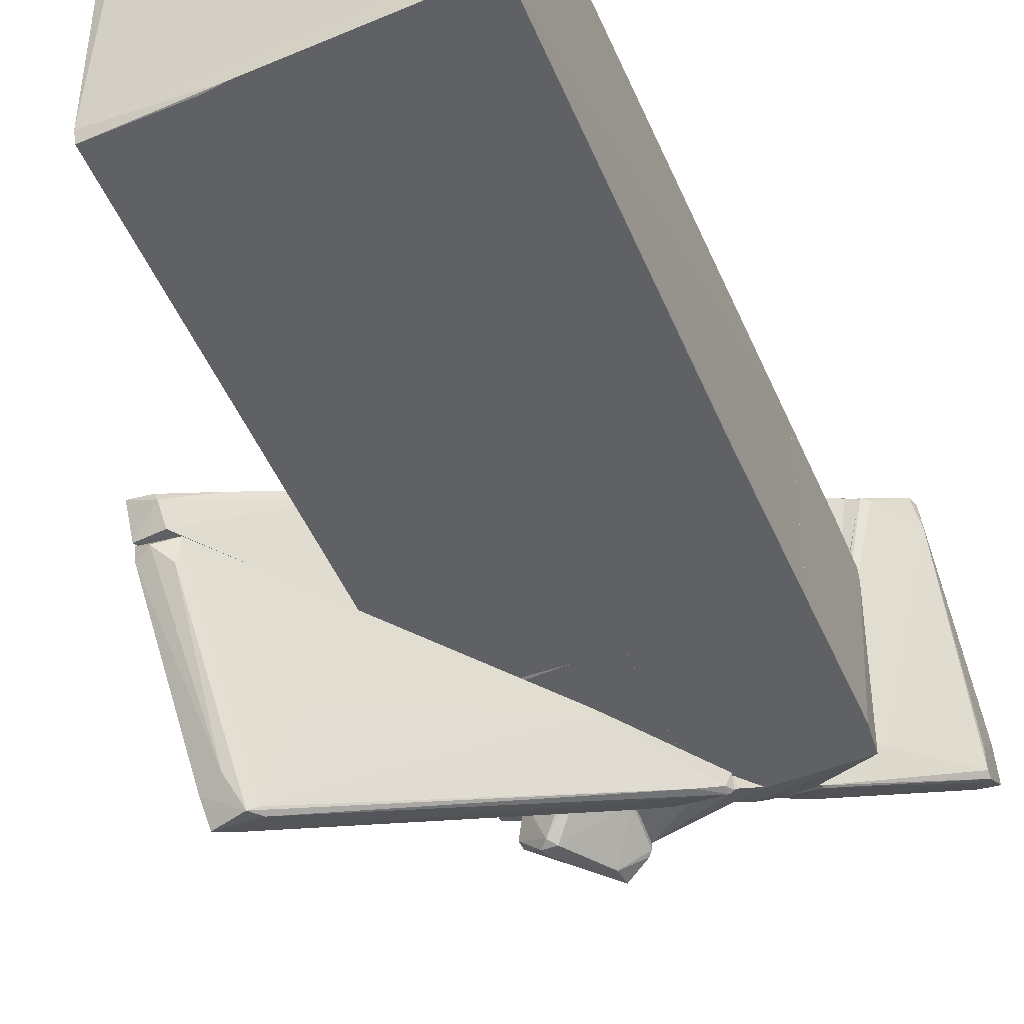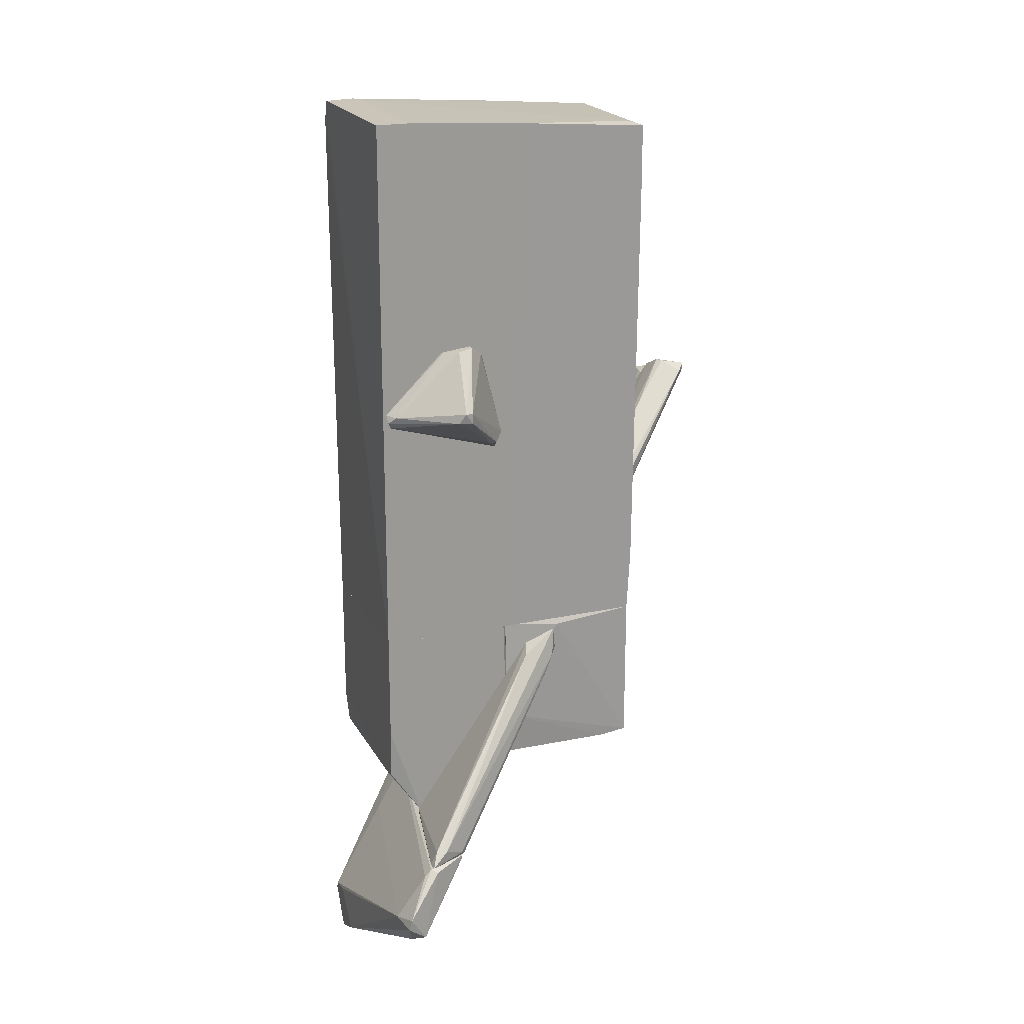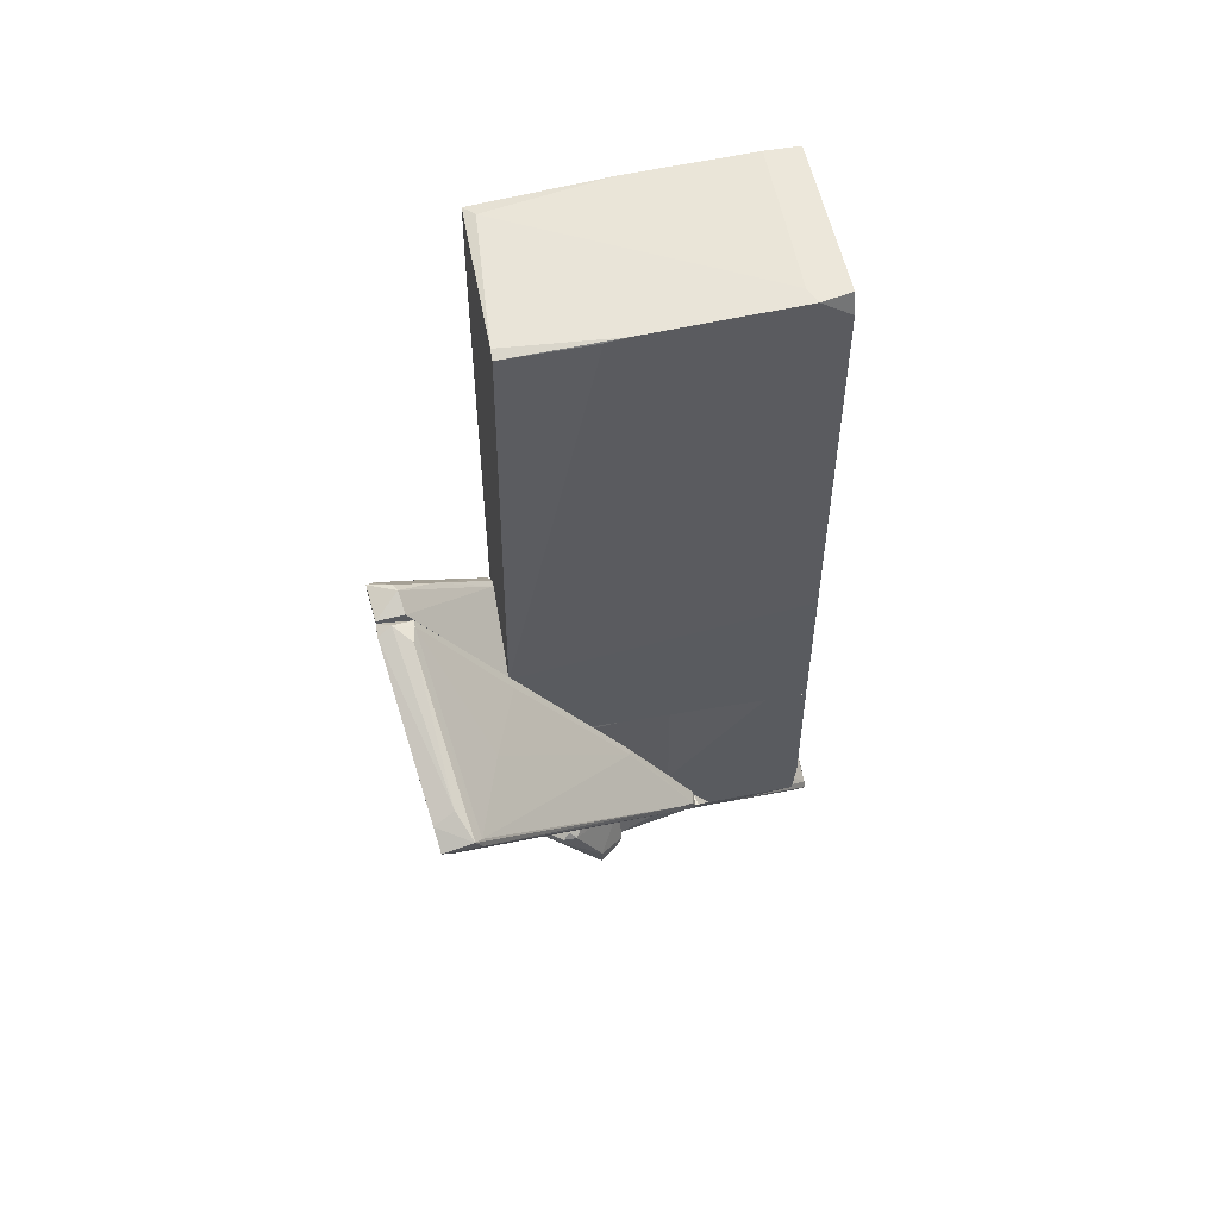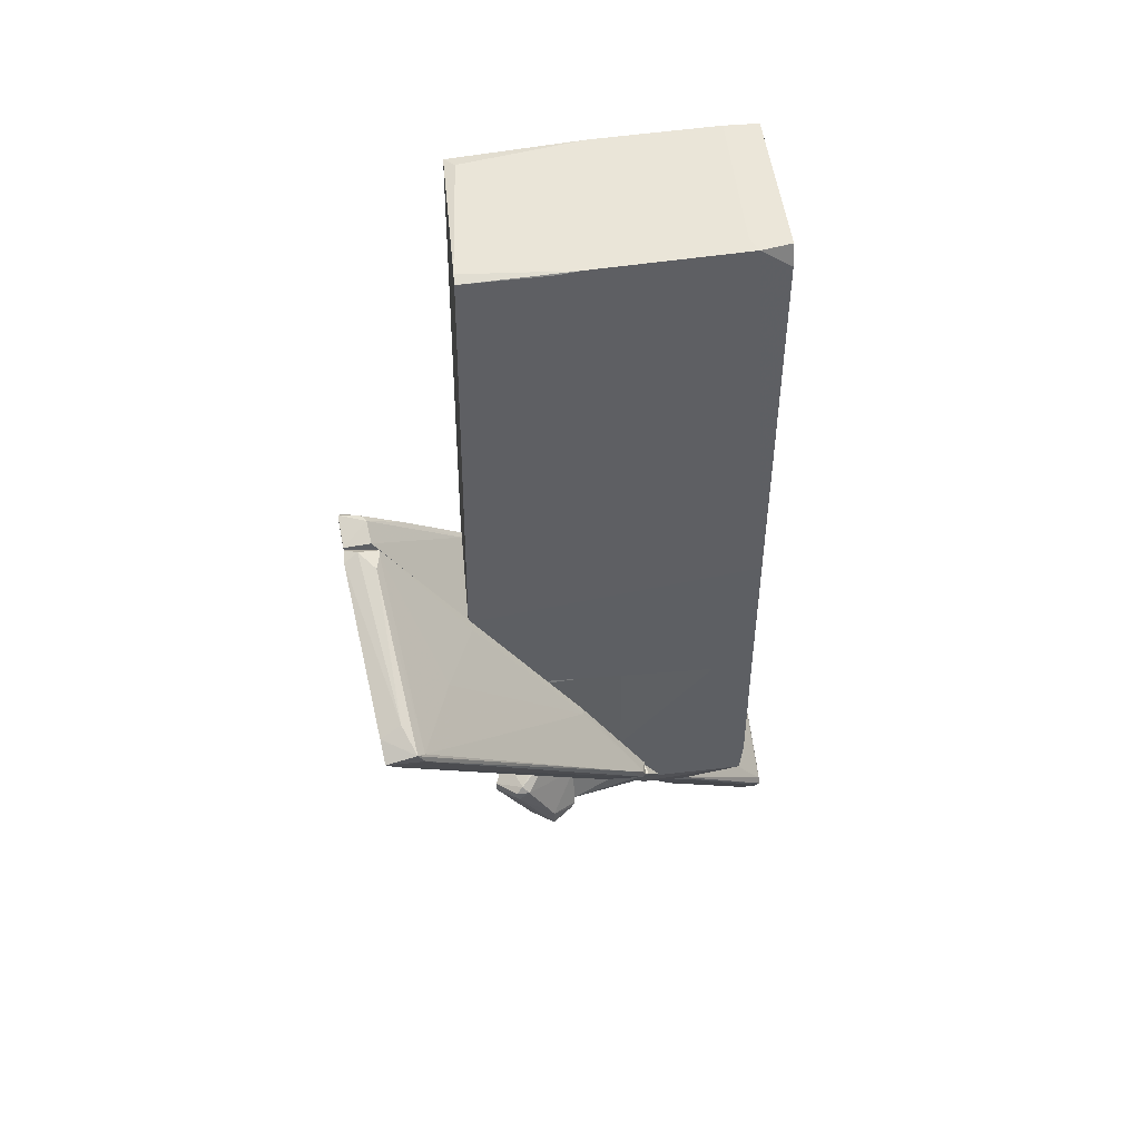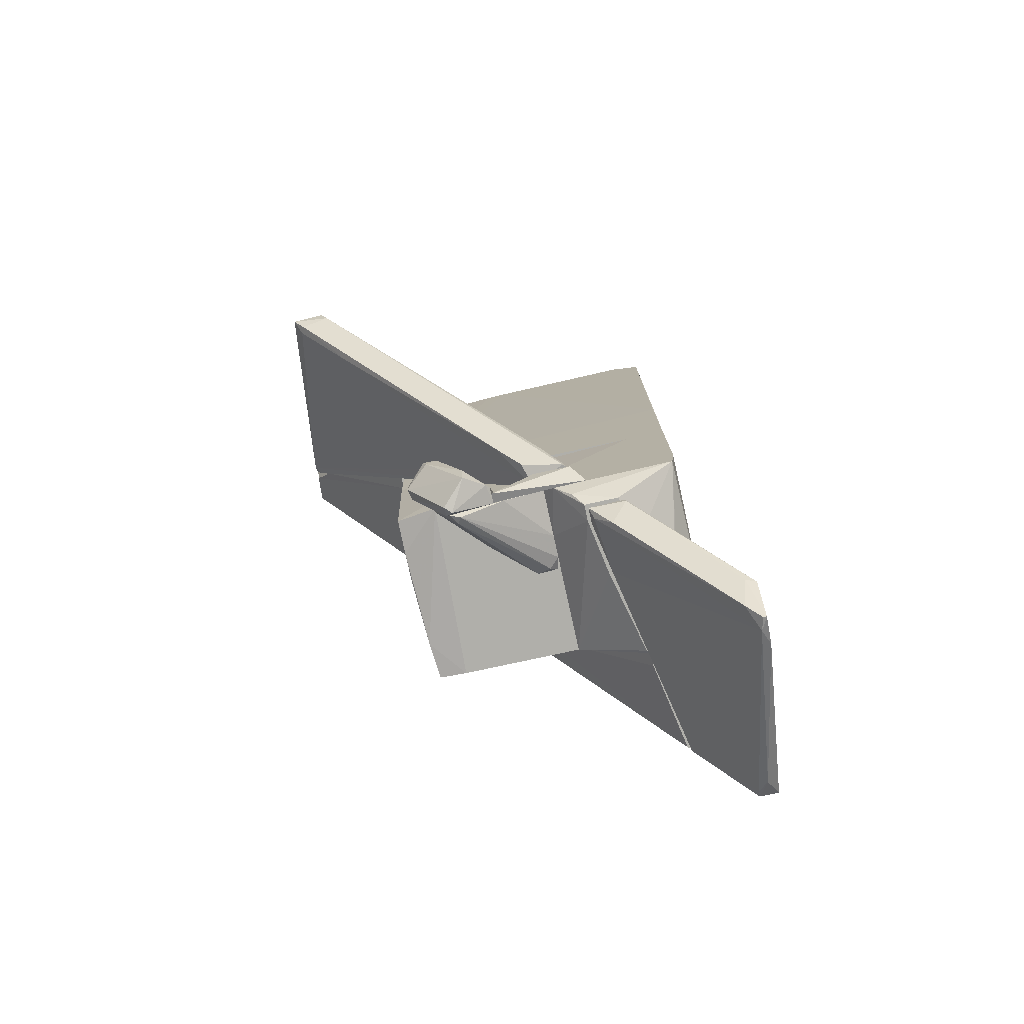
<metadata>
{"format":"obj","ext":"obj","renderer":"f3d","projection":"perspective","resolution":1024,"background":"white","views":[{"elev":-46.0,"azim":-157.8,"up":"+Z"},{"elev":20.4,"azim":-20.6,"up":"+Y"},{"elev":54.1,"azim":169.7,"up":"+Y"},{"elev":48.1,"azim":174.6,"up":"+Y"},{"elev":-78.0,"azim":-167.7,"up":"+Y"}]}
</metadata>
<code>
o convex_0
v 4.226 0.5233 -1.653
v -0.5964 -5.907 -1.768
v -0.5386 -5.907 -1.826
v 3.479 -0.9125 -4.754
v 3.881 -1.257 -4.524
v 0.03564 -5.849 -1.538
v 4.456 0.2929 -1.653
v 3.881 0.4081 -1.539
v 0.5525 -4.126 -1.539
v 3.996 -1.085 -4.754
v 0.1504 -5.735 -1.94
v -0.2517 -5.39 -2.055
v 4.456 0.4654 -1.539
v 2.446 -1.544 -1.711
v 0.5525 -4.126 -1.653
v -0.5964 -5.849 -1.538
v 3.365 -1.143 -4.696
v 3.939 0.4081 -1.941
v 3.365 -1.027 -4.638
v 4.054 -0.8552 -4.409
v 3.824 -1.315 -4.638
v 3.709 -0.6834 -4.294
v 3.078 -2.233 -3.95
v 4.456 0.4081 -1.768
v 2.905 -1.257 -3.089
v 4.341 0.1783 -1.539
v 4.341 -0.05141 -2.342
v 0.552 -5.275 -2.227
v -0.5386 -5.735 -1.826
v 3.881 0.4081 -1.653
v 0.3799 -5.448 -1.826
f 28 23 31
f 2 3 6
f 6 3 11
f 1 8 13
f 9 8 14
f 9 14 15
f 2 6 16
f 8 9 16
f 6 13 16
f 13 8 16
f 4 10 17
f 3 12 17
f 12 4 17
f 4 12 19
f 12 15 19
f 18 4 19
f 10 4 20
f 10 5 21
f 3 17 21
f 17 10 21
f 18 1 22
f 4 18 22
f 20 4 22
f 21 5 23
f 7 10 24
f 13 7 24
f 1 13 24
f 10 20 24
f 22 1 24
f 20 22 24
f 15 14 25
f 19 15 25
f 6 7 26
f 13 6 26
f 7 13 26
f 5 10 27
f 10 7 27
f 23 5 27
f 11 3 28
f 6 11 28
f 3 21 28
f 21 23 28
f 3 2 29
f 12 3 29
f 9 15 29
f 15 12 29
f 2 16 29
f 16 9 29
f 8 1 30
f 14 8 30
f 1 18 30
f 18 19 30
f 25 14 30
f 19 25 30
f 7 6 31
f 27 7 31
f 23 27 31
f 6 28 31
o convex_1
v 1.815 -5.506 -2.285
v 0.7241 -6.538 -1.826
v 0.7817 -6.596 -1.883
v 1.528 -6.768 -1.538
v 1.069 -5.046 -1.538
v 1.987 -5.391 -1.538
v 1.126 -6.711 -2.112
v 2.159 -5.793 -1.94
v 0.7241 -6.538 -1.538
v 1.585 -5.506 -2.285
v 1.528 -6.883 -1.711
v 0.7241 -5.85 -1.596
v 2.102 -5.907 -1.768
v 1.126 -6.366 -2.17
v 1.241 -5.046 -1.596
v 1.757 -5.678 -2.285
v 1.7 -5.391 -2.227
v 1.069 -5.046 -1.596
v 2.159 -5.62 -1.94
v 1.413 -6.883 -1.596
f 42 35 51
f 36 35 37
f 33 34 40
f 35 36 40
f 38 39 42
f 33 40 43
f 40 36 43
f 37 35 44
f 35 42 44
f 42 39 44
f 34 33 45
f 38 34 45
f 33 43 45
f 43 41 45
f 36 37 46
f 39 38 47
f 32 39 47
f 41 32 47
f 38 45 47
f 45 41 47
f 32 41 48
f 46 37 48
f 46 48 49
f 43 36 49
f 41 43 49
f 36 46 49
f 48 41 49
f 39 32 50
f 37 44 50
f 44 39 50
f 32 48 50
f 48 37 50
f 34 38 51
f 40 34 51
f 35 40 51
f 38 42 51
o convex_2
v -1.917 -6.826 1.332
v -3.18 -9.639 0.472
v -3.122 -9.639 0.472
v -2.95 -7.687 4.088
v -1.687 -6.883 3.341
v -0.8261 -6.883 -1.194
v -3.18 -8.893 0.1271
v -1.458 -6.883 -1.194
v -2.606 -8.032 3.858
v -2.491 -6.941 3.629
v -0.9984 -6.941 -0.04507
v -3.065 -9.582 0.701
v -1.63 -6.826 -0.4473
v -3.008 -7.687 3.571
v -1.687 -6.826 3.341
v -2.376 -6.826 3.629
v -3.18 -9.409 0.988
v -0.8261 -6.826 -0.9065
v -3.008 -8.95 0.01233
v -1.171 -7.343 -0.9639
v -2.778 -8.147 3.686
v -2.204 -7.572 -0.2178
v -2.606 -7.974 3.973
v -2.893 -7.515 4.088
v -0.8837 -6.998 -1.021
v -2.893 -9.409 0.2993
v -2.261 -6.883 3.686
v -1.458 -6.941 -1.194
v -3.18 -9.007 0.06972
v -3.18 -8.835 0.472
v -1.4 -6.826 -1.194
f 64 69 82
f 56 60 62
f 62 60 63
f 53 54 63
f 56 62 66
f 64 52 66
f 52 64 67
f 64 61 67
f 66 52 67
f 58 53 68
f 53 63 68
f 55 65 68
f 66 62 69
f 64 66 69
f 63 60 72
f 55 68 72
f 68 63 72
f 59 58 73
f 64 59 73
f 61 64 73
f 65 61 73
f 58 65 73
f 60 56 74
f 56 66 74
f 55 72 74
f 72 60 74
f 61 65 75
f 65 55 75
f 67 61 75
f 55 74 75
f 62 63 76
f 57 69 76
f 69 62 76
f 71 57 76
f 71 76 77
f 54 53 77
f 63 54 77
f 53 70 77
f 70 71 77
f 76 63 77
f 66 67 78
f 74 66 78
f 67 75 78
f 75 74 78
f 59 57 79
f 71 70 79
f 57 71 79
f 53 58 80
f 58 59 80
f 70 53 80
f 59 79 80
f 79 70 80
f 65 58 81
f 58 68 81
f 68 65 81
f 57 59 82
f 59 64 82
f 69 57 82
o convex_3
v 3.767 -0.05118 -0.4477
v 2.504 -2.175 -1.538
v 2.562 -2.175 -1.538
v 2.504 -1.716 0.3561
v 2.504 -0.9693 -0.1032
v 3.997 0.5804 -1.538
v 4.456 0.3506 -1.424
v 2.504 -1.486 -1.538
v 4.111 0.7526 -1.079
v 2.619 -1.658 0.3561
v 4.513 0.5804 -0.9642
v 2.562 -1.256 0.2988
v 4.456 0.5228 -1.538
v 2.562 -2.175 -1.309
v 3.48 0.121 -0.6768
v 4.513 0.695 -0.9642
v 2.562 -1.428 0.4137
v 4.054 0.7526 -1.194
v 2.504 -0.9693 0.01163
v 4.169 -0.05118 -1.538
v 4.398 0.5804 -0.8492
f 83 99 103
f 84 86 87
f 85 84 88
f 84 87 90
f 88 84 90
f 87 88 90
f 92 89 93
f 85 88 95
f 93 89 95
f 84 85 96
f 86 84 96
f 92 86 96
f 89 92 96
f 94 83 97
f 93 95 98
f 86 92 99
f 83 94 99
f 88 87 100
f 95 88 100
f 87 97 100
f 97 91 100
f 91 98 100
f 98 95 100
f 87 86 101
f 97 87 101
f 94 97 101
f 86 99 101
f 99 94 101
f 85 95 102
f 95 89 102
f 96 85 102
f 89 96 102
f 92 93 103
f 97 83 103
f 91 97 103
f 98 91 103
f 93 98 103
f 99 92 103
o convex_4
v -0.8835 -6.252 -1.538
v -0.02241 -5.907 -1.711
v -0.02241 -5.907 -1.768
v 0.7241 -6.539 -1.711
v 0.7241 -5.965 -1.538
v 0.7241 -6.481 -1.538
v -0.6537 -5.907 -1.768
v -0.5961 -5.907 -1.538
f 110 104 111
f 106 105 108
f 107 106 108
f 104 107 109
f 108 104 109
f 107 108 109
f 105 106 110
f 106 107 110
f 107 104 110
f 104 108 111
f 108 105 111
f 105 110 111
o convex_5
v 2.504 -3.668 -1.308
v -0.1369 -5.907 -1.538
v -0.1369 -5.161 -1.538
v -0.1369 -5.103 1.505
v 2.331 -5.849 1.447
v -0.1369 -3.266 1.447
v 2.331 -3.266 1.447
v -0.1369 -3.266 -1.481
v 2.446 -5.735 -1.423
v -0.1369 -5.907 1.447
v 2.504 -3.266 -1.481
v 1.758 -5.907 -1.538
v 1.7 -3.266 -1.538
v 0.8963 -3.381 1.505
v 2.389 -5.849 0.8153
v 2.389 -3.266 1.16
v 1.872 -5.907 1.447
v 2.446 -5.792 -0.3324
v 1.93 -5.448 -1.538
v 2.504 -4.357 -1.366
v 1.183 -3.324 -1.538
v -0.1369 -4.3 1.505
v 2.446 -5.792 -0.8492
f 131 129 134
f 114 113 115
f 114 115 117
f 117 118 119
f 114 117 119
f 115 113 121
f 119 118 122
f 113 114 123
f 121 113 123
f 119 122 124
f 123 114 124
f 115 116 125
f 116 118 125
f 118 117 125
f 118 116 127
f 112 122 127
f 122 118 127
f 116 126 127
f 116 115 128
f 115 121 128
f 121 123 128
f 126 116 128
f 123 126 128
f 127 126 129
f 122 120 130
f 120 123 130
f 124 122 130
f 123 124 130
f 122 112 131
f 120 122 131
f 112 127 131
f 127 129 131
f 114 119 132
f 124 114 132
f 119 124 132
f 117 115 133
f 115 125 133
f 125 117 133
f 123 120 134
f 126 123 134
f 129 126 134
f 120 131 134
o convex_6
v 0.8389 -3.841 1.505
v -2.319 -6.826 3.456
v -2.319 -6.826 3.629
v -1.343 -6.826 1.734
v 0.2643 -3.668 1.505
v -1.917 -6.768 1.505
v -1.63 -6.826 3.284
v 0.7815 -3.439 1.562
v -1.343 -6.826 1.505
v -2.204 -6.596 3.456
v 0.15 -3.783 1.792
v -2.032 -6.596 3.514
v 0.5518 -4.185 1.792
v -1.917 -6.826 1.505
v 0.4368 -4.415 1.562
v 0.724 -3.898 1.677
v -1.687 -6.768 3.342
v -1.63 -5.907 2.997
f 144 145 152
f 137 136 138
f 139 135 140
f 137 138 141
f 135 139 142
f 138 136 143
f 140 135 143
f 136 137 144
f 140 136 144
f 142 139 145
f 144 137 145
f 142 145 146
f 145 137 146
f 136 140 148
f 143 136 148
f 140 143 148
f 141 138 149
f 138 143 149
f 143 135 149
f 135 147 149
f 147 141 149
f 135 142 150
f 142 146 150
f 147 135 150
f 147 150 151
f 137 141 151
f 146 137 151
f 141 147 151
f 150 146 151
f 139 140 152
f 140 144 152
f 145 139 152
o convex_7
v 2.504 -1.026 0.06884
v -2.491 5.805 -1.481
v -2.491 5.805 -1.423
v -2.433 -3.266 1.505
v 2.446 5.862 1.447
v 2.504 -3.266 -1.481
v -2.433 -3.266 -1.538
v -2.433 6.15 1.505
v 2.446 5.804 -1.423
v 2.331 -3.266 1.447
v -1.974 6.15 -1.481
v 2.504 -1.543 -1.538
v 0.2074 6.035 1.504
v 0.6088 5.977 -1.481
v -0.194 -3.266 1.504
v 2.504 -1.772 0.4132
v -2.433 -0.6817 -1.538
v 2.274 5.919 1.217
v -2.491 6.15 -1.366
v 2.389 -2.174 1.447
v 1.757 -3.266 -1.538
v 2.446 5.862 -1.251
v 2.389 -3.266 1.16
v -1.859 6.15 1.505
v 0.9535 5.919 -1.481
v -1.859 6.15 -1.194
v 2.446 4.713 1.447
f 172 168 179
f 155 154 156
f 156 154 159
f 158 156 159
f 156 158 162
f 153 158 164
f 156 162 167
f 153 157 168
f 158 153 168
f 159 154 169
f 154 163 169
f 164 159 169
f 163 166 169
f 166 164 169
f 165 157 170
f 154 155 171
f 155 156 171
f 156 160 171
f 163 154 171
f 160 163 171
f 167 162 172
f 165 167 172
f 158 159 173
f 164 158 173
f 159 164 173
f 157 153 174
f 164 161 174
f 153 164 174
f 166 163 174
f 161 166 174
f 170 157 174
f 162 158 175
f 158 168 175
f 172 162 175
f 168 172 175
f 160 156 176
f 163 160 176
f 156 167 176
f 167 165 176
f 161 164 177
f 166 161 177
f 164 166 177
f 165 170 178
f 174 163 178
f 170 174 178
f 163 176 178
f 176 165 178
f 157 165 179
f 168 157 179
f 165 172 179
o convex_8
v -0.3669 0.2936 1.505
v -0.8837 2.246 1.792
v -0.8837 2.246 1.677
v -2.376 0.9826 1.619
v -1.113 1.097 2.48
v -0.5965 2.016 1.505
v -2.376 1.097 1.505
v -0.2519 0.5808 1.562
v -1.228 1.27 2.48
v -1.343 2.131 1.562
v -2.319 0.8678 1.562
v -2.261 1.097 1.734
v -1.113 2.188 1.792
v -0.5391 0.466 1.792
v -1.113 1.27 2.48
v -1.343 1.097 2.423
v -0.6541 2.073 1.619
v -1.343 2.131 1.505
v -0.4243 0.466 1.792
f 187 194 198
f 185 180 186
f 180 185 187
f 181 182 189
f 186 180 190
f 183 186 190
f 186 183 191
f 189 186 191
f 189 191 192
f 188 181 192
f 181 189 192
f 191 188 192
f 190 180 193
f 188 184 194
f 181 188 194
f 184 188 195
f 183 190 195
f 191 183 195
f 188 191 195
f 193 184 195
f 190 193 195
f 182 181 196
f 185 182 196
f 187 185 196
f 181 194 196
f 194 187 196
f 182 185 197
f 185 186 197
f 189 182 197
f 186 189 197
f 180 187 198
f 193 180 198
f 184 193 198
f 194 184 198
o convex_9
v -0.5966 -6.596 -1.423
v -0.1946 -3.266 1.505
v -2.434 -3.266 1.505
v -1.859 -6.826 1.505
v -2.434 -3.266 -1.538
v -0.1371 -3.266 -1.481
v -2.376 -6.194 -1.538
v -0.1371 -5.907 1.447
v -2.434 -5.964 1.447
v -0.1371 -6.079 -1.538
v -0.7688 -6.826 -1.251
v -1.343 -6.826 1.505
v -1.343 -6.826 -1.251
v -0.1371 -3.266 1.447
v -2.434 -5.619 -1.538
v -0.941 -6.826 0.01135
v -1.572 -6.826 -0.5048
v -0.1371 -5.218 1.505
v -0.1371 -5.218 -1.538
v -0.3095 -6.309 -1.538
v -2.434 -6.022 1.275
v -1.745 -3.266 -1.538
v -0.7688 -6.826 -0.9641
v -0.1371 -6.079 -0.677
v -2.434 -5.103 1.505
v -1.285 -6.826 1.447
v -1.859 -6.826 1.217
f 205 215 225
f 200 201 202
f 201 200 203
f 203 200 204
f 201 203 207
f 205 203 208
f 204 206 208
f 200 202 210
f 202 209 210
f 205 199 211
f 209 202 211
f 199 209 211
f 204 200 212
f 206 204 212
f 203 205 213
f 207 203 213
f 210 209 214
f 211 202 215
f 205 211 215
f 200 210 216
f 210 206 216
f 212 200 216
f 206 212 216
f 208 203 217
f 204 208 217
f 199 205 218
f 205 208 218
f 209 199 218
f 205 202 219
f 202 207 219
f 213 205 219
f 207 213 219
f 203 204 220
f 217 203 220
f 204 217 220
f 206 214 221
f 214 209 221
f 209 218 221
f 221 218 222
f 208 206 222
f 218 208 222
f 206 221 222
f 202 201 223
f 201 207 223
f 207 202 223
f 206 210 224
f 214 206 224
f 210 214 224
f 202 205 225
f 215 202 225
o convex_10
v 0.9535 -6.022 -0.6775
v -0.1369 -5.965 -1.538
v -0.1369 -6.079 -1.481
v 1.47 -6.768 -1.538
v 1.758 -5.907 -1.538
v -0.07943 -5.907 -0.04565
v 1.298 -6.826 -1.481
v 0.2651 -5.965 -0.04565
v -0.1369 -6.022 -0.2754
v -0.1369 -5.907 -1.538
v 0.552 -6.481 -1.538
v 1.355 -6.768 -1.366
v 0.03536 -6.022 -0.1031
v 1.758 -5.965 -1.481
v -0.1369 -6.079 -0.6775
v 0.667 -5.907 -0.3902
f 226 239 241
f 229 227 230
f 227 228 234
f 230 227 235
f 231 230 235
f 234 231 235
f 227 234 235
f 228 227 236
f 227 229 236
f 229 232 236
f 232 229 237
f 226 233 237
f 237 233 238
f 233 231 238
f 231 234 238
f 234 232 238
f 232 237 238
f 229 230 239
f 226 237 239
f 237 229 239
f 234 228 240
f 232 234 240
f 228 236 240
f 236 232 240
f 230 231 241
f 233 226 241
f 231 233 241
f 239 230 241

</code>
